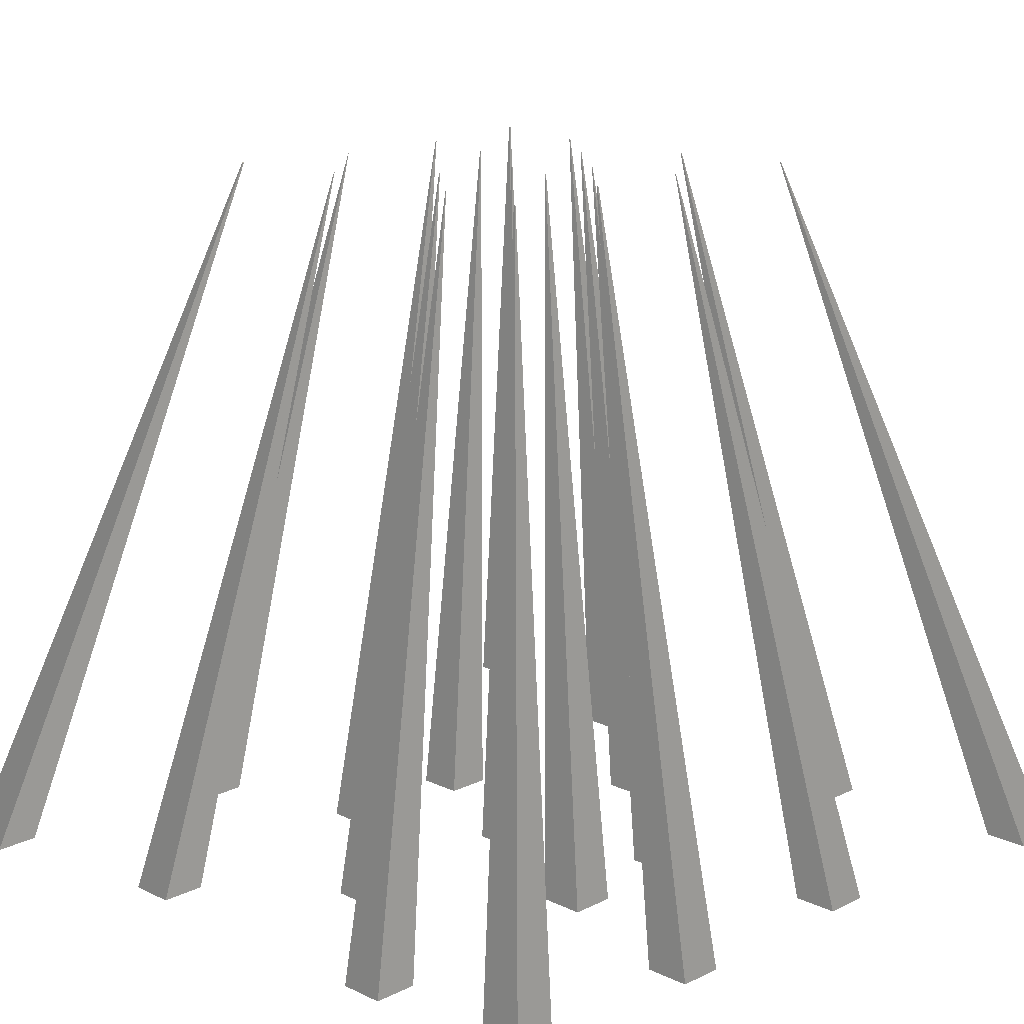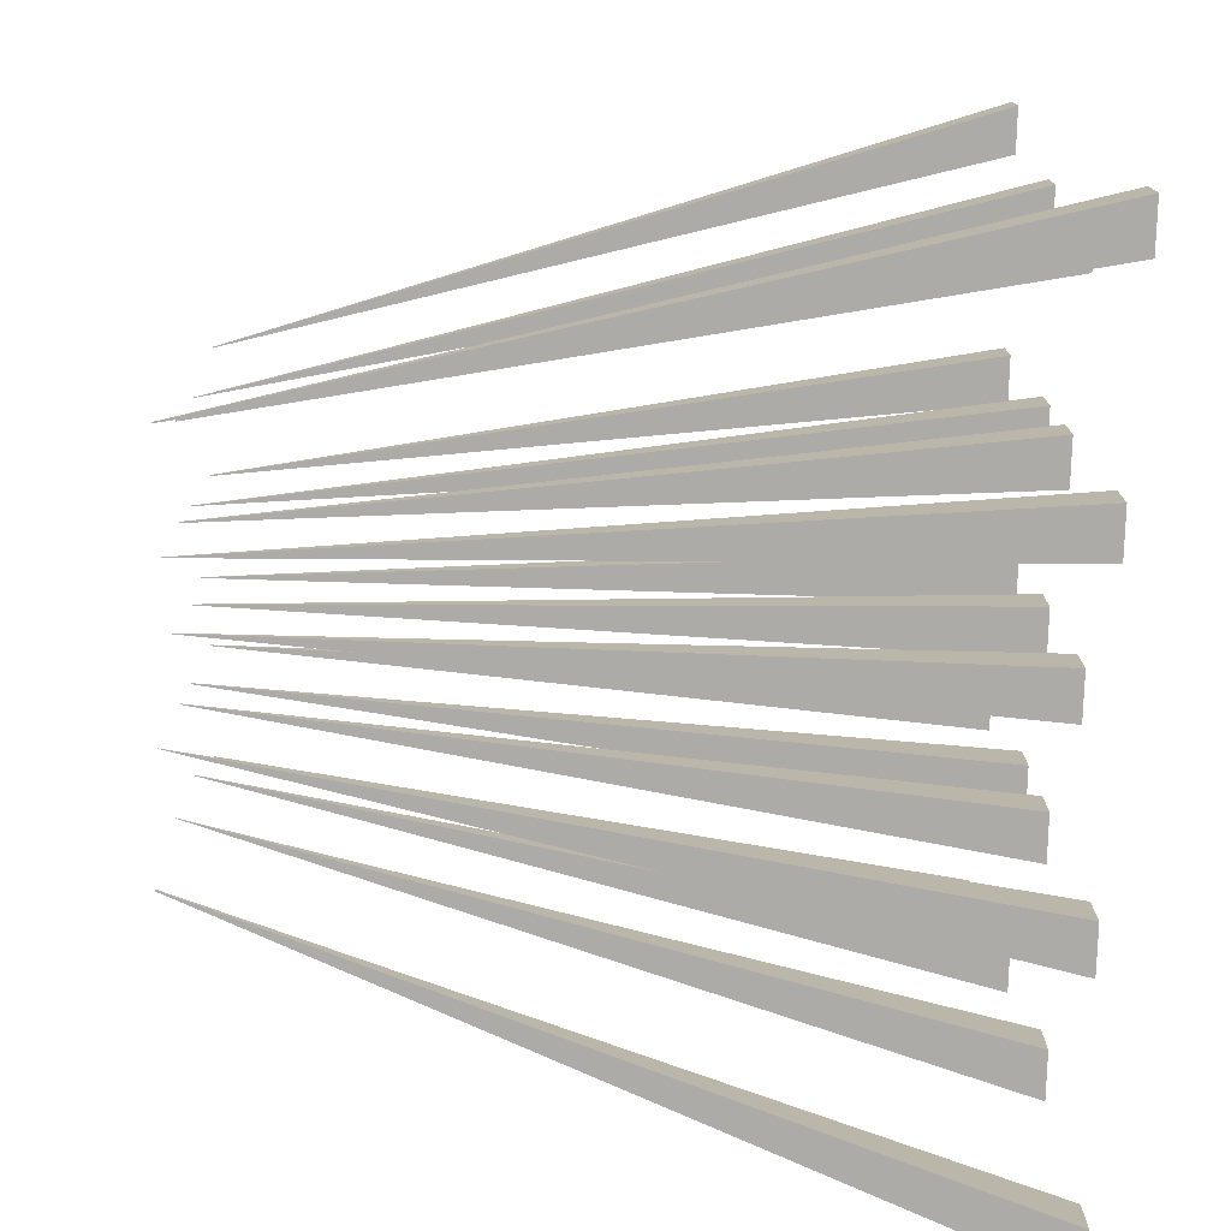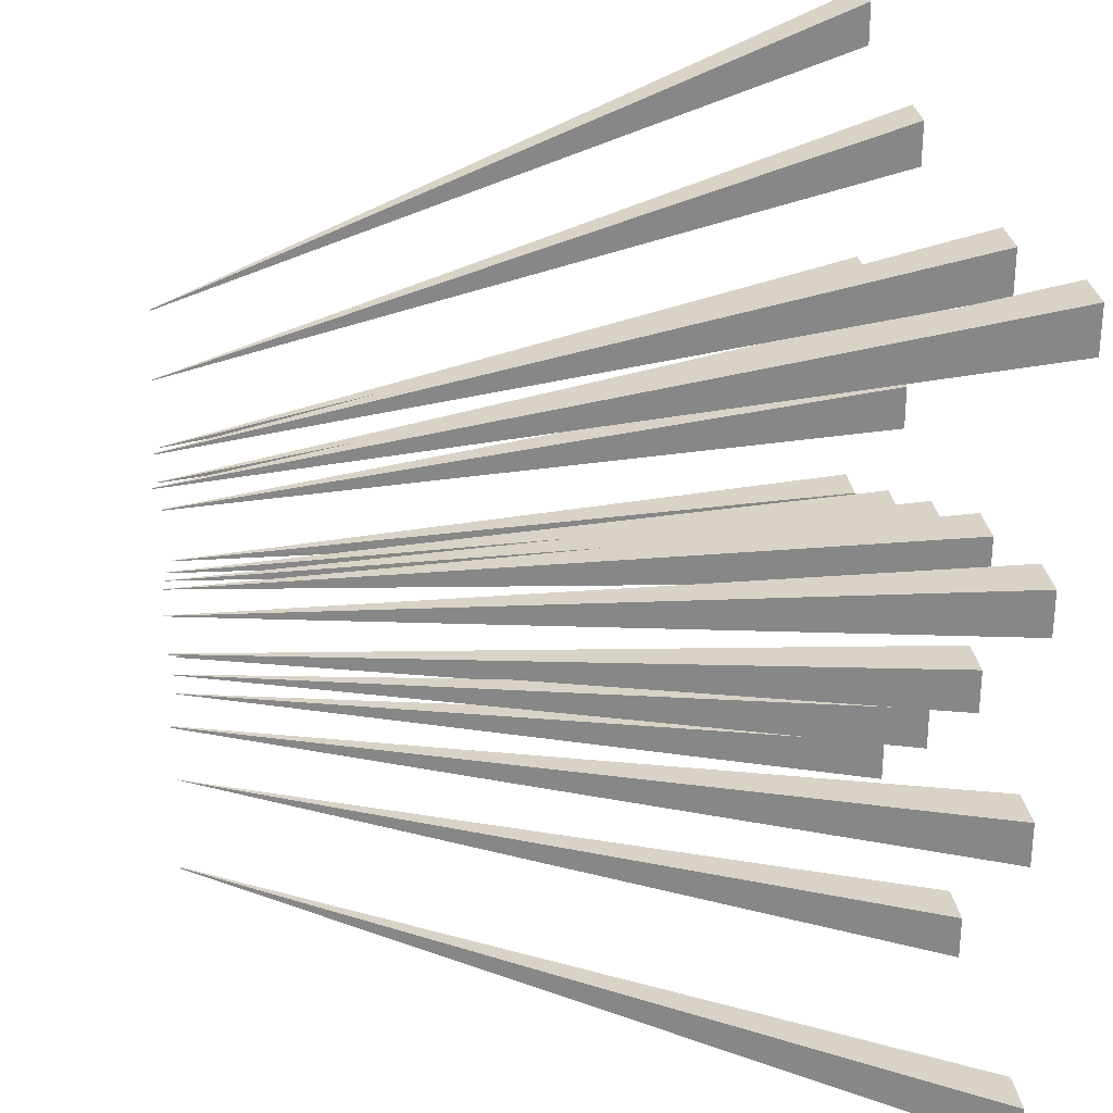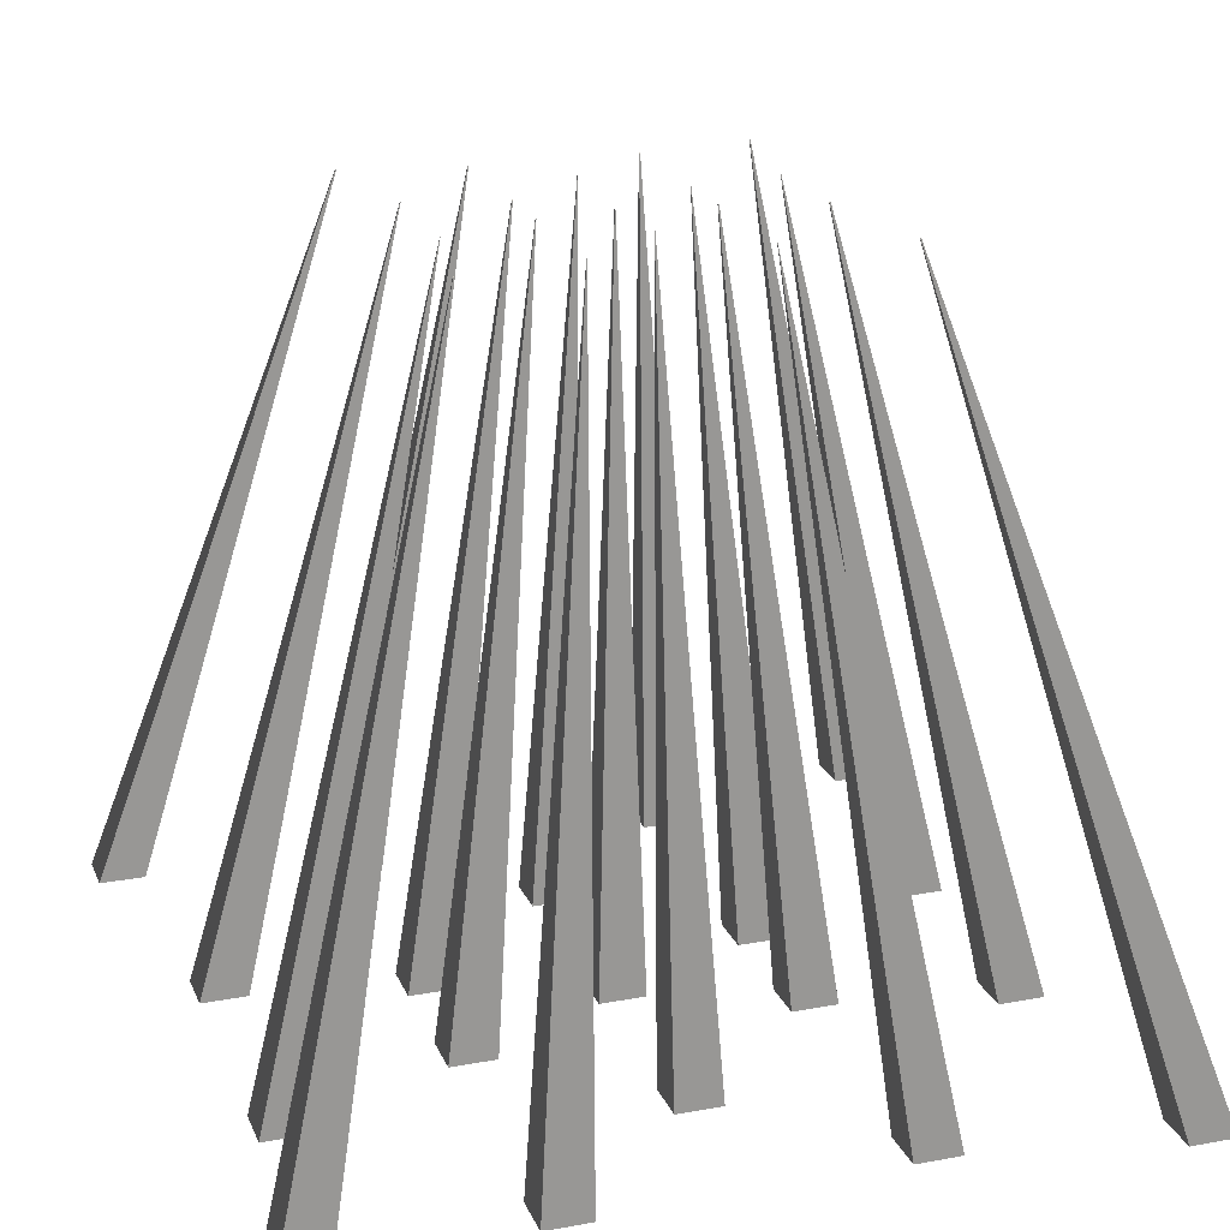
<metadata>
{"format":"obj","ext":"obj","renderer":"f3d","projection":"perspective","resolution":1024,"background":"white","views":[{"elev":16.0,"azim":-135.5,"up":"+Y"},{"elev":-76.3,"azim":-91.5,"up":"+Z"},{"elev":28.1,"azim":-97.5,"up":"+Z"},{"elev":21.1,"azim":161.7,"up":"+Y"}]}
</metadata>
<code>
g default
v -0.9 -0.00018 0.9
v -0.9 -0.00018 0.8
v -0.9 -0.00018 -0.8
v -0.9 -0.00018 -0.9
v -0.4188 1.601 0.4188
v -0.4188 1.601 0.417
v -0.4191 1.601 -0.4168
v -0.4191 1.601 -0.4191
v -0.8 -0.00018 0.3
v -0.8 -0.00018 0.2
v -0.8 -0.00018 -0.2
v -0.8 -0.00018 -0.3
v -0.3693 1.601 0.1235
v -0.3693 1.601 0.1224
v -0.3701 1.601 -0.1216
v -0.3701 1.601 -0.1243
v -0.4 -0.00018 0.8
v -0.4 -0.00018 0.7
v -0.4 -0.00018 0.2
v -0.4 -0.00018 0.1
v -0.4 -0.00018 -0.1
v -0.4 -0.00018 -0.2
v -0.4 -0.00018 -0.7
v -0.4 -0.00018 -0.8
v -0.1731 1.601 0.3698
v -0.1731 1.601 0.3677
v -0.1726 1.601 0.07424
v -0.1726 1.601 0.07327
v -0.1731 1.601 -0.0727
v -0.1731 1.601 -0.0748
v -0.1724 1.601 -0.3684
v -0.1724 1.601 -0.3691
v -0.05 -0.00018 0.05
v -0.05 -0.00018 -0.05
v -0.05 -0.00018 -0.4
v -0.05 -0.00018 -0.5
v -0.00044 1.601 0.00044
v -0.00044 1.601 -0.00044
v -0.00066 1.601 -0.2206
v -0.00066 1.601 -0.2219
v -0.05 -0.00018 0.5031
v -0.05 -0.00018 0.4031
v -0.000744 1.601 0.2235
v -0.000744 1.601 0.222
v 0.3 -0.00018 0.8
v 0.3 -0.00018 0.7
v 0.3 -0.00018 0.2
v 0.3 -0.00018 0.1
v 0.3 -0.00018 -0.1
v 0.3 -0.00018 -0.2
v 0.3 -0.00018 -0.7
v 0.3 -0.00018 -0.8
v 0.1712 1.601 0.3696
v 0.1712 1.601 0.3679
v 0.1711 1.601 0.07475
v 0.1711 1.601 0.07276
v 0.1713 1.601 -0.07297
v 0.1713 1.601 -0.07453
v 0.1716 1.601 -0.3683
v 0.1716 1.601 -0.3693
v 0.7 -0.00018 0.3
v 0.7 -0.00018 0.2
v 0.7 -0.00018 -0.2568
v 0.7 -0.00018 -0.3568
v 0.368 1.601 0.1237
v 0.368 1.601 0.1222
v 0.3684 1.601 -0.1505
v 0.3684 1.601 -0.1512
v 0.8 -0.00018 0.9
v 0.8 -0.00018 0.8
v 0.8 -0.00018 -0.8
v 0.8 -0.00018 -0.9
v 0.4167 1.601 0.4191
v 0.4167 1.601 0.4167
v 0.4164 1.601 -0.4164
v 0.4164 1.601 -0.4194
v -0.8 -0.00018 0.9
v -0.8 -0.00018 0.8
v -0.8 -0.00018 -0.8
v -0.8 -0.00018 -0.9
v -0.417 1.601 0.4188
v -0.417 1.601 0.417
v -0.4168 1.601 -0.4168
v -0.4168 1.601 -0.4191
v -0.7 -0.00018 0.3
v -0.7 -0.00018 0.2
v -0.7 -0.00018 -0.2
v -0.7 -0.00018 -0.3
v -0.3682 1.601 0.1235
v -0.3682 1.601 0.1224
v -0.3674 1.601 -0.1216
v -0.3674 1.601 -0.1243
v -0.3 -0.00018 0.8
v -0.3 -0.00018 0.7
v -0.3 -0.00018 0.2
v -0.3 -0.00018 0.1
v -0.3 -0.00018 -0.1
v -0.3 -0.00018 -0.2
v -0.3 -0.00018 -0.7
v -0.3 -0.00018 -0.8
v -0.1711 1.601 0.3698
v -0.1711 1.601 0.3677
v -0.1716 1.601 0.07424
v -0.1716 1.601 0.07327
v -0.171 1.601 -0.0727
v -0.171 1.601 -0.0748
v -0.1718 1.601 -0.3684
v -0.1718 1.601 -0.3691
v 0.05 -0.00018 0.05
v 0.05 -0.00018 -0.05
v 0.05 -0.00018 -0.4
v 0.05 -0.00018 -0.5
v 0.00044 1.601 0.00044
v 0.00044 1.601 -0.00044
v 0.00066 1.601 -0.2206
v 0.00066 1.601 -0.2219
v 0.05 -0.00018 0.5031
v 0.05 -0.00018 0.4031
v 0.000744 1.601 0.2235
v 0.000744 1.601 0.222
v 0.4 -0.00018 0.8
v 0.4 -0.00018 0.7
v 0.4 -0.00018 0.2
v 0.4 -0.00018 0.1
v 0.4 -0.00018 -0.1
v 0.4 -0.00018 -0.2
v 0.4 -0.00018 -0.7
v 0.4 -0.00018 -0.8
v 0.1729 1.601 0.3696
v 0.1729 1.601 0.3679
v 0.1731 1.601 0.07475
v 0.1731 1.601 0.07276
v 0.1729 1.601 -0.07297
v 0.1729 1.601 -0.07453
v 0.1726 1.601 -0.3683
v 0.1726 1.601 -0.3693
v 0.8 -0.00018 0.3
v 0.8 -0.00018 0.2
v 0.8 -0.00018 -0.2568
v 0.8 -0.00018 -0.3568
v 0.3695 1.601 0.1237
v 0.3695 1.601 0.1222
v 0.3691 1.601 -0.1505
v 0.3691 1.601 -0.1512
v 0.9 -0.00018 0.9
v 0.9 -0.00018 0.8
v 0.9 -0.00018 -0.8
v 0.9 -0.00018 -0.9
v 0.4191 1.601 0.4191
v 0.4191 1.601 0.4167
v 0.4194 1.601 -0.4164
v 0.4194 1.601 -0.4194
v -0.9 -0.00018 0.9
v -0.4188 1.601 0.4188
v -0.8 -0.00018 0.9
v -0.417 1.601 0.4188
v 0.8 -0.00018 0.9
v 0.4167 1.601 0.4191
v 0.9 -0.00018 0.9
v 0.4191 1.601 0.4191
v -0.4 -0.00018 0.8
v -0.1731 1.601 0.3698
v -0.3 -0.00018 0.8
v -0.1711 1.601 0.3698
v 0.3 -0.00018 0.8
v 0.1712 1.601 0.3696
v 0.4 -0.00018 0.8
v 0.1729 1.601 0.3696
v -0.05 -0.00018 0.5031
v -0.000744 1.601 0.2235
v 0.05 -0.00018 0.5031
v 0.000744 1.601 0.2235
v -0.8 -0.00018 0.3
v -0.3693 1.601 0.1235
v -0.7 -0.00018 0.3
v -0.3682 1.601 0.1235
v 0.7 -0.00018 0.3
v 0.368 1.601 0.1237
v 0.8 -0.00018 0.3
v 0.3695 1.601 0.1237
v -0.4 -0.00018 0.2
v -0.1726 1.601 0.07424
v -0.3 -0.00018 0.2
v -0.1716 1.601 0.07424
v 0.3 -0.00018 0.2
v 0.1711 1.601 0.07475
v 0.4 -0.00018 0.2
v 0.1731 1.601 0.07475
v -0.05 -0.00018 0.05
v -0.00044 1.601 0.00044
v 0.05 -0.00018 0.05
v 0.00044 1.601 0.00044
v -0.4 -0.00018 -0.1
v -0.1731 1.601 -0.0727
v -0.3 -0.00018 -0.1
v -0.171 1.601 -0.0727
v 0.3 -0.00018 -0.1
v 0.1713 1.601 -0.07297
v 0.4 -0.00018 -0.1
v 0.1729 1.601 -0.07297
v -0.8 -0.00018 -0.2
v -0.3701 1.601 -0.1216
v -0.7 -0.00018 -0.2
v -0.3674 1.601 -0.1216
v 0.7 -0.00018 -0.2568
v 0.3684 1.601 -0.1505
v 0.8 -0.00018 -0.2568
v 0.3691 1.601 -0.1505
v -0.05 -0.00018 -0.4
v -0.00066 1.601 -0.2206
v 0.05 -0.00018 -0.4
v 0.00066 1.601 -0.2206
v -0.4 -0.00018 -0.7
v -0.1724 1.601 -0.3684
v -0.3 -0.00018 -0.7
v -0.1718 1.601 -0.3684
v 0.3 -0.00018 -0.7
v 0.1716 1.601 -0.3683
v 0.4 -0.00018 -0.7
v 0.1726 1.601 -0.3683
v -0.9 -0.00018 -0.8
v -0.4191 1.601 -0.4168
v -0.8 -0.00018 -0.8
v -0.4168 1.601 -0.4168
v 0.8 -0.00018 -0.8
v 0.4164 1.601 -0.4164
v 0.9 -0.00018 -0.8
v 0.4194 1.601 -0.4164
v -0.9 -0.00018 0.8
v -0.4188 1.601 0.417
v -0.8 -0.00018 0.8
v -0.417 1.601 0.417
v 0.8 -0.00018 0.8
v 0.4167 1.601 0.4167
v 0.9 -0.00018 0.8
v 0.4191 1.601 0.4167
v -0.4 -0.00018 0.7
v -0.1731 1.601 0.3677
v -0.3 -0.00018 0.7
v -0.1711 1.601 0.3677
v 0.3 -0.00018 0.7
v 0.1712 1.601 0.3679
v 0.4 -0.00018 0.7
v 0.1729 1.601 0.3679
v -0.05 -0.00018 0.4031
v -0.000744 1.601 0.222
v 0.05 -0.00018 0.4031
v 0.000744 1.601 0.222
v -0.8 -0.00018 0.2
v -0.3693 1.601 0.1224
v -0.7 -0.00018 0.2
v -0.3682 1.601 0.1224
v 0.7 -0.00018 0.2
v 0.368 1.601 0.1222
v 0.8 -0.00018 0.2
v 0.3695 1.601 0.1222
v -0.4 -0.00018 0.1
v -0.1726 1.601 0.07327
v -0.3 -0.00018 0.1
v -0.1716 1.601 0.07327
v 0.3 -0.00018 0.1
v 0.1711 1.601 0.07276
v 0.4 -0.00018 0.1
v 0.1731 1.601 0.07276
v -0.05 -0.00018 -0.05
v -0.00044 1.601 -0.00044
v 0.05 -0.00018 -0.05
v 0.00044 1.601 -0.00044
v -0.4 -0.00018 -0.2
v -0.1731 1.601 -0.0748
v -0.3 -0.00018 -0.2
v -0.171 1.601 -0.0748
v 0.3 -0.00018 -0.2
v 0.1713 1.601 -0.07453
v 0.4 -0.00018 -0.2
v 0.1729 1.601 -0.07453
v -0.8 -0.00018 -0.3
v -0.3701 1.601 -0.1243
v -0.7 -0.00018 -0.3
v -0.3674 1.601 -0.1243
v 0.7 -0.00018 -0.3568
v 0.3684 1.601 -0.1512
v 0.8 -0.00018 -0.3568
v 0.3691 1.601 -0.1512
v -0.05 -0.00018 -0.5
v -0.00066 1.601 -0.2219
v 0.05 -0.00018 -0.5
v 0.00066 1.601 -0.2219
v -0.4 -0.00018 -0.8
v -0.1724 1.601 -0.3691
v -0.3 -0.00018 -0.8
v -0.1718 1.601 -0.3691
v 0.3 -0.00018 -0.8
v 0.1716 1.601 -0.3693
v 0.4 -0.00018 -0.8
v 0.1726 1.601 -0.3693
v -0.9 -0.00018 -0.9
v -0.4191 1.601 -0.4191
v -0.8 -0.00018 -0.9
v -0.4168 1.601 -0.4191
v 0.8 -0.00018 -0.9
v 0.4164 1.601 -0.4194
v 0.9 -0.00018 -0.9
v 0.4194 1.601 -0.4194
v -0.9 -0.00018 0.9
v -0.8 -0.00018 0.9
v 0.8 -0.00018 0.9
v 0.9 -0.00018 0.9
v -0.9 -0.00018 0.8
v -0.8 -0.00018 0.8
v -0.4 -0.00018 0.8
v -0.3 -0.00018 0.8
v 0.3 -0.00018 0.8
v 0.4 -0.00018 0.8
v 0.8 -0.00018 0.8
v 0.9 -0.00018 0.8
v -0.4 -0.00018 0.7
v -0.3 -0.00018 0.7
v 0.3 -0.00018 0.7
v 0.4 -0.00018 0.7
v -0.05 -0.00018 0.5031
v 0.05 -0.00018 0.5031
v -0.05 -0.00018 0.4031
v 0.05 -0.00018 0.4031
v -0.8 -0.00018 0.3
v -0.7 -0.00018 0.3
v 0.7 -0.00018 0.3
v 0.8 -0.00018 0.3
v -0.8 -0.00018 0.2
v -0.7 -0.00018 0.2
v -0.4 -0.00018 0.2
v -0.3 -0.00018 0.2
v 0.3 -0.00018 0.2
v 0.4 -0.00018 0.2
v 0.7 -0.00018 0.2
v 0.8 -0.00018 0.2
v -0.4 -0.00018 0.1
v -0.3 -0.00018 0.1
v 0.3 -0.00018 0.1
v 0.4 -0.00018 0.1
v -0.05 -0.00018 0.05
v 0.05 -0.00018 0.05
v -0.4 -0.00018 -0.1
v -0.3 -0.00018 -0.1
v -0.05 -0.00018 -0.05
v 0.05 -0.00018 -0.05
v 0.3 -0.00018 -0.1
v 0.4 -0.00018 -0.1
v -0.8 -0.00018 -0.2
v -0.7 -0.00018 -0.2
v -0.4 -0.00018 -0.2
v -0.3 -0.00018 -0.2
v 0.3 -0.00018 -0.2
v 0.4 -0.00018 -0.2
v 0.7 -0.00018 -0.2568
v 0.8 -0.00018 -0.2568
v -0.8 -0.00018 -0.3
v -0.7 -0.00018 -0.3
v 0.7 -0.00018 -0.3568
v 0.8 -0.00018 -0.3568
v -0.05 -0.00018 -0.4
v 0.05 -0.00018 -0.4
v -0.05 -0.00018 -0.5
v 0.05 -0.00018 -0.5
v -0.4 -0.00018 -0.7
v -0.3 -0.00018 -0.7
v 0.3 -0.00018 -0.7
v 0.4 -0.00018 -0.7
v -0.9 -0.00018 -0.8
v -0.8 -0.00018 -0.8
v -0.4 -0.00018 -0.8
v -0.3 -0.00018 -0.8
v 0.3 -0.00018 -0.8
v 0.4 -0.00018 -0.8
v 0.8 -0.00018 -0.8
v 0.9 -0.00018 -0.8
v -0.9 -0.00018 -0.9
v -0.8 -0.00018 -0.9
v 0.8 -0.00018 -0.9
v 0.9 -0.00018 -0.9
v -0.4188 1.601 0.4188
v -0.417 1.601 0.4188
v 0.4167 1.601 0.4191
v 0.4191 1.601 0.4191
v -0.4188 1.601 0.417
v -0.417 1.601 0.417
v -0.1731 1.601 0.3698
v -0.1711 1.601 0.3698
v 0.1712 1.601 0.3696
v 0.1729 1.601 0.3696
v 0.4167 1.601 0.4167
v 0.4191 1.601 0.4167
v -0.1731 1.601 0.3677
v -0.1711 1.601 0.3677
v 0.1712 1.601 0.3679
v 0.1729 1.601 0.3679
v -0.000744 1.601 0.2235
v 0.000744 1.601 0.2235
v -0.000744 1.601 0.222
v 0.000744 1.601 0.222
v -0.3693 1.601 0.1235
v -0.3682 1.601 0.1235
v 0.368 1.601 0.1237
v 0.3695 1.601 0.1237
v -0.3693 1.601 0.1224
v -0.3682 1.601 0.1224
v -0.1726 1.601 0.07424
v -0.1716 1.601 0.07424
v 0.1711 1.601 0.07475
v 0.1731 1.601 0.07475
v 0.368 1.601 0.1222
v 0.3695 1.601 0.1222
v -0.1726 1.601 0.07327
v -0.1716 1.601 0.07327
v 0.1711 1.601 0.07276
v 0.1731 1.601 0.07276
v -0.00044 1.601 0.00044
v 0.00044 1.601 0.00044
v -0.1731 1.601 -0.0727
v -0.171 1.601 -0.0727
v -0.00044 1.601 -0.00044
v 0.00044 1.601 -0.00044
v 0.1713 1.601 -0.07297
v 0.1729 1.601 -0.07297
v -0.3701 1.601 -0.1216
v -0.3674 1.601 -0.1216
v -0.1731 1.601 -0.0748
v -0.171 1.601 -0.0748
v 0.1713 1.601 -0.07453
v 0.1729 1.601 -0.07453
v 0.3684 1.601 -0.1505
v 0.3691 1.601 -0.1505
v -0.3701 1.601 -0.1243
v -0.3674 1.601 -0.1243
v 0.3684 1.601 -0.1512
v 0.3691 1.601 -0.1512
v -0.00066 1.601 -0.2206
v 0.00066 1.601 -0.2206
v -0.00066 1.601 -0.2219
v 0.00066 1.601 -0.2219
v -0.1724 1.601 -0.3684
v -0.1718 1.601 -0.3684
v 0.1716 1.601 -0.3683
v 0.1726 1.601 -0.3683
v -0.4191 1.601 -0.4168
v -0.4168 1.601 -0.4168
v -0.1724 1.601 -0.3691
v -0.1718 1.601 -0.3691
v 0.1716 1.601 -0.3693
v 0.1726 1.601 -0.3693
v 0.4164 1.601 -0.4164
v 0.4194 1.601 -0.4164
v -0.4191 1.601 -0.4191
v -0.4168 1.601 -0.4191
v 0.4164 1.601 -0.4194
v 0.4194 1.601 -0.4194
g Mesh
f 5 2 1
f 6 2 5
f 7 4 3
f 8 4 7
f 13 10 9
f 14 10 13
f 15 12 11
f 16 12 15
f 25 18 17
f 26 18 25
f 27 20 19
f 28 20 27
f 29 22 21
f 30 22 29
f 31 24 23
f 32 24 31
f 37 34 33
f 38 34 37
f 39 36 35
f 40 36 39
f 43 42 41
f 44 42 43
f 53 46 45
f 54 46 53
f 55 48 47
f 56 48 55
f 57 50 49
f 58 50 57
f 59 52 51
f 60 52 59
f 65 62 61
f 66 62 65
f 67 64 63
f 68 64 67
f 73 70 69
f 74 70 73
f 75 72 71
f 76 72 75
f 77 78 81
f 81 78 82
f 79 80 83
f 83 80 84
f 85 86 89
f 89 86 90
f 87 88 91
f 91 88 92
f 93 94 101
f 101 94 102
f 95 96 103
f 103 96 104
f 97 98 105
f 105 98 106
f 99 100 107
f 107 100 108
f 109 110 113
f 113 110 114
f 111 112 115
f 115 112 116
f 117 118 119
f 119 118 120
f 121 122 129
f 129 122 130
f 123 124 131
f 131 124 132
f 125 126 133
f 133 126 134
f 127 128 135
f 135 128 136
f 137 138 141
f 141 138 142
f 139 140 143
f 143 140 144
f 145 146 149
f 149 146 150
f 147 148 151
f 151 148 152
f 155 154 153
f 156 154 155
f 159 158 157
f 160 158 159
f 163 162 161
f 164 162 163
f 167 166 165
f 168 166 167
f 171 170 169
f 172 170 171
f 175 174 173
f 176 174 175
f 179 178 177
f 180 178 179
f 183 182 181
f 184 182 183
f 187 186 185
f 188 186 187
f 191 190 189
f 192 190 191
f 195 194 193
f 196 194 195
f 199 198 197
f 200 198 199
f 203 202 201
f 204 202 203
f 207 206 205
f 208 206 207
f 211 210 209
f 212 210 211
f 215 214 213
f 216 214 215
f 219 218 217
f 220 218 219
f 223 222 221
f 224 222 223
f 227 226 225
f 228 226 227
f 229 230 231
f 231 230 232
f 233 234 235
f 235 234 236
f 237 238 239
f 239 238 240
f 241 242 243
f 243 242 244
f 245 246 247
f 247 246 248
f 249 250 251
f 251 250 252
f 253 254 255
f 255 254 256
f 257 258 259
f 259 258 260
f 261 262 263
f 263 262 264
f 265 266 267
f 267 266 268
f 269 270 271
f 271 270 272
f 273 274 275
f 275 274 276
f 277 278 279
f 279 278 280
f 281 282 283
f 283 282 284
f 285 286 287
f 287 286 288
f 289 290 291
f 291 290 292
f 293 294 295
f 295 294 296
f 297 298 299
f 299 298 300
f 301 302 303
f 303 302 304
f 309 306 305
f 310 306 309
f 315 308 307
f 316 308 315
f 317 312 311
f 318 312 317
f 319 314 313
f 320 314 319
f 323 322 321
f 324 322 323
f 329 326 325
f 330 326 329
f 335 328 327
f 336 328 335
f 337 332 331
f 338 332 337
f 339 334 333
f 340 334 339
f 345 342 341
f 346 342 345
f 351 344 343
f 352 344 351
f 353 348 347
f 354 348 353
f 357 350 349
f 358 350 357
f 359 356 355
f 360 356 359
f 363 362 361
f 364 362 363
f 371 366 365
f 372 366 371
f 373 368 367
f 374 368 373
f 377 370 369
f 378 370 377
f 379 376 375
f 380 376 379
f 381 382 385
f 385 382 386
f 383 384 391
f 391 384 392
f 387 388 393
f 393 388 394
f 389 390 395
f 395 390 396
f 397 398 399
f 399 398 400
f 401 402 405
f 405 402 406
f 403 404 411
f 411 404 412
f 407 408 413
f 413 408 414
f 409 410 415
f 415 410 416
f 417 418 421
f 421 418 422
f 419 420 427
f 427 420 428
f 423 424 429
f 429 424 430
f 425 426 433
f 433 426 434
f 431 432 435
f 435 432 436
f 437 438 439
f 439 438 440
f 441 442 447
f 447 442 448
f 443 444 449
f 449 444 450
f 445 446 453
f 453 446 454
f 451 452 455
f 455 452 456

</code>
